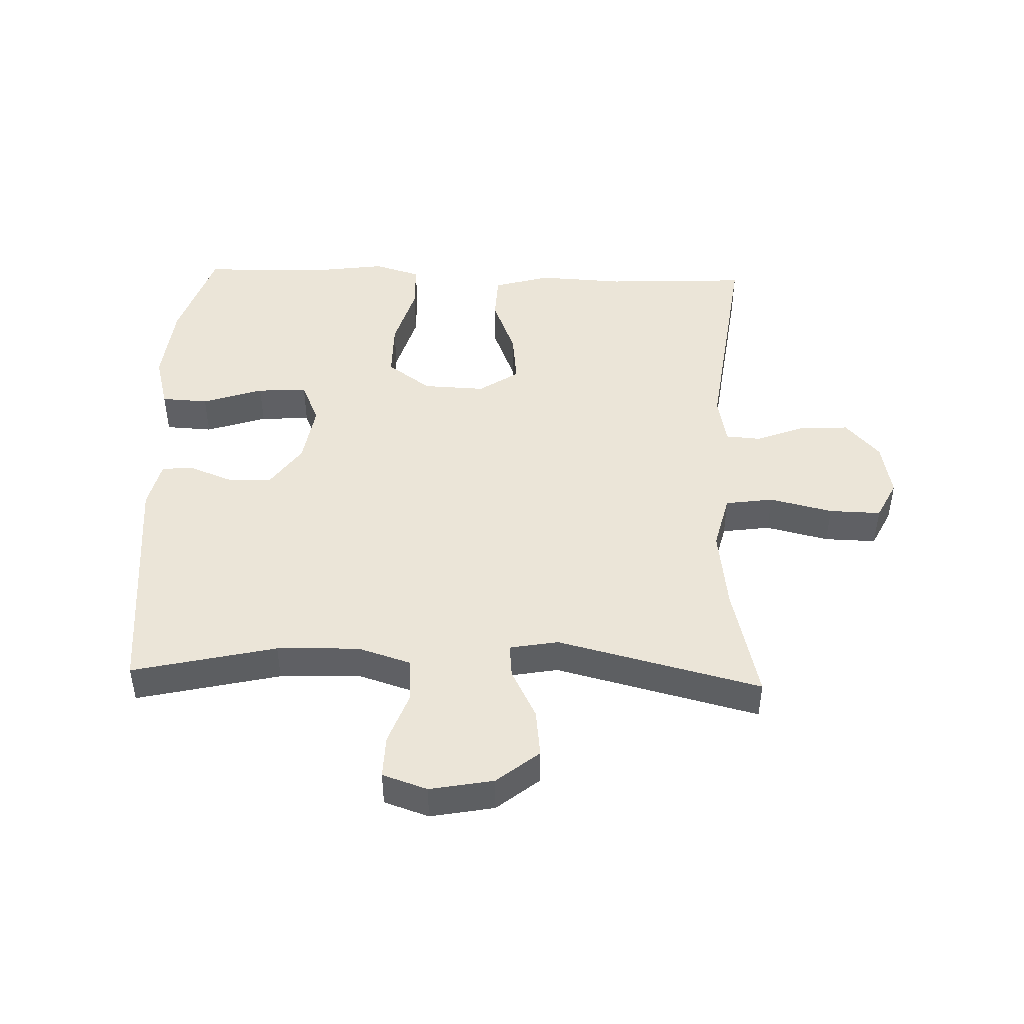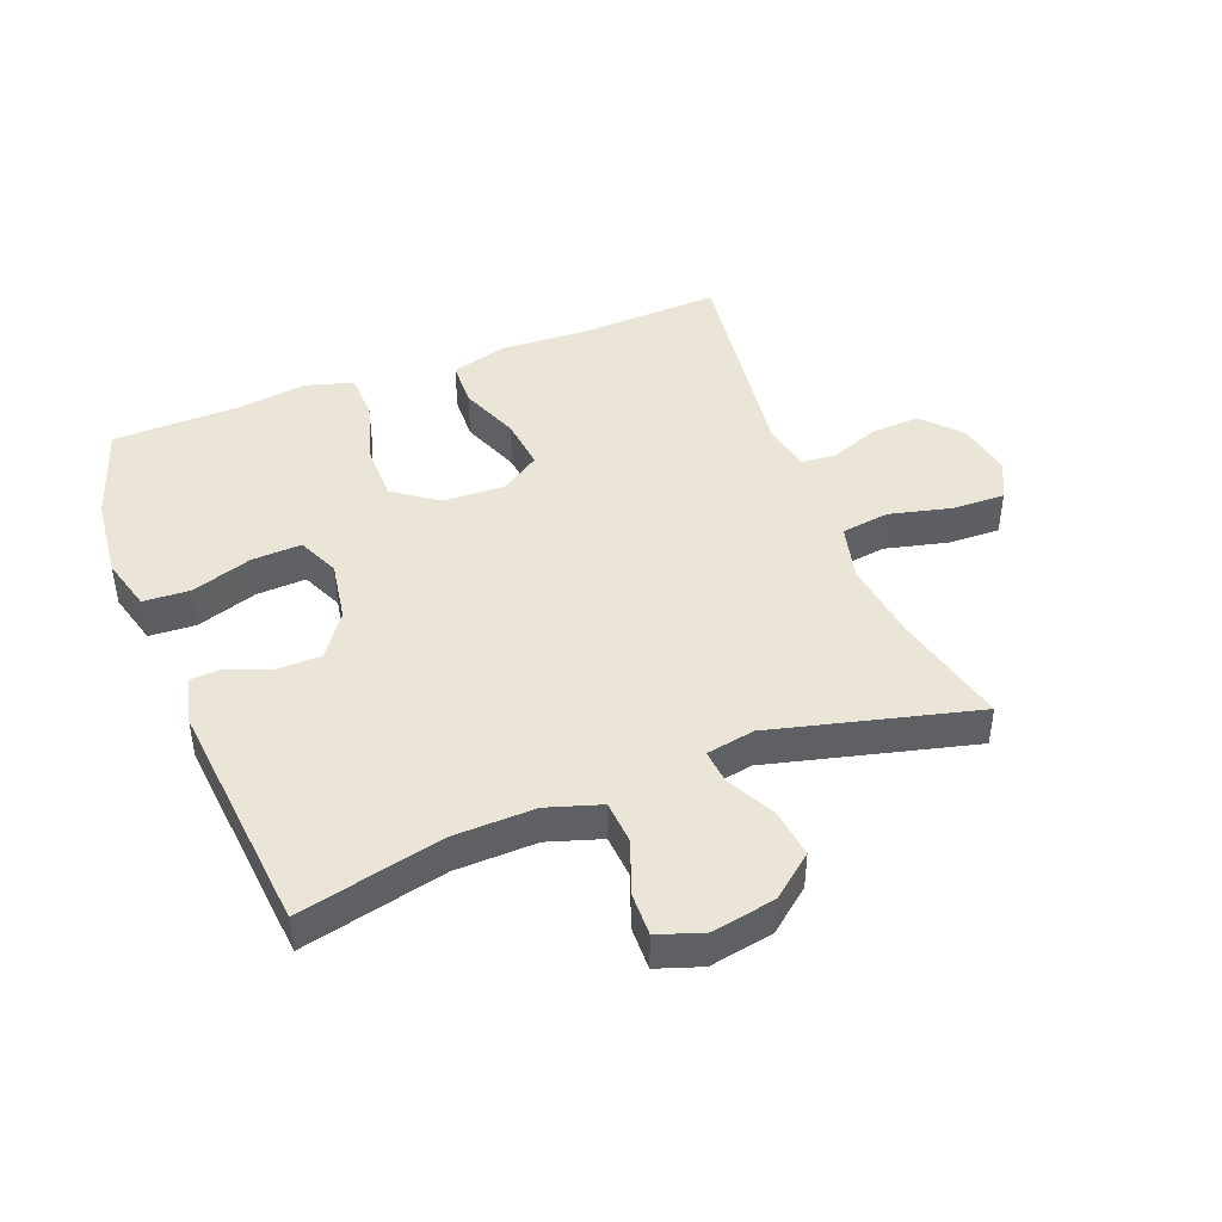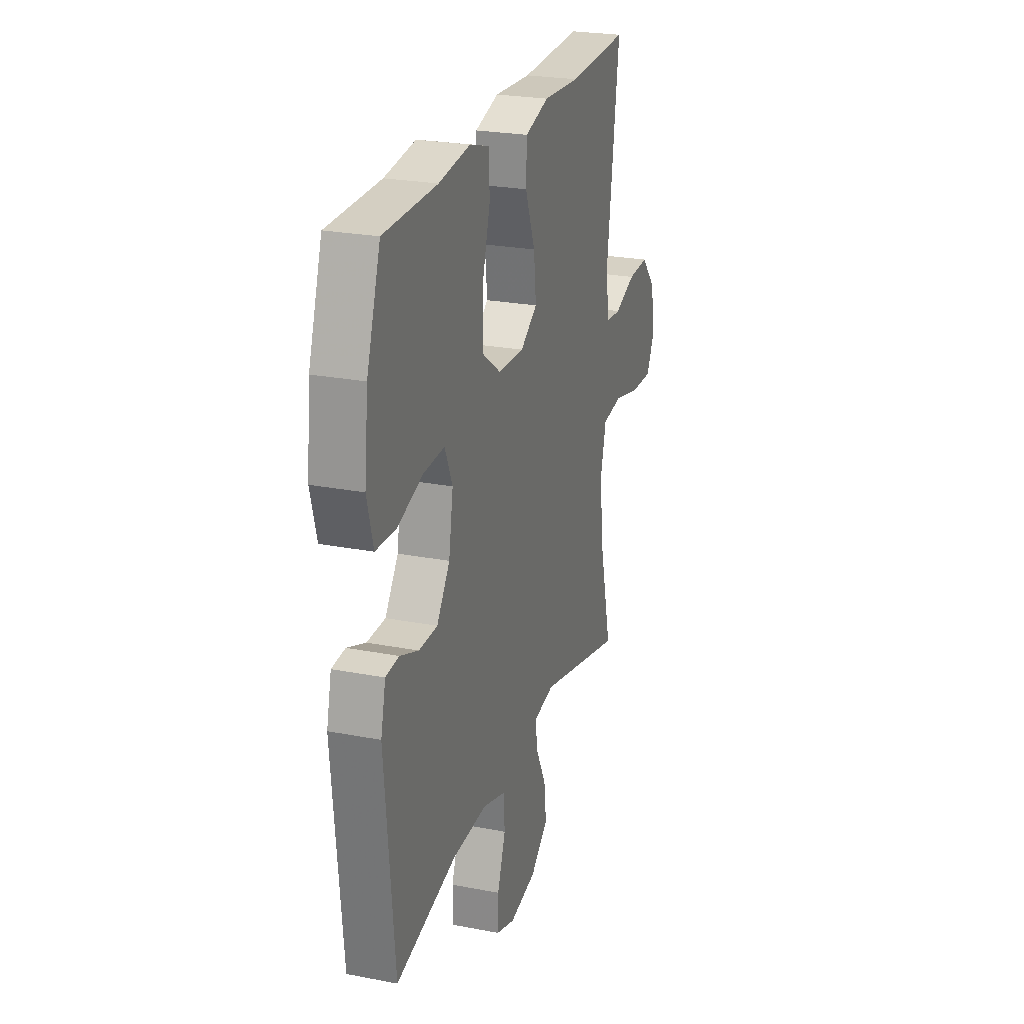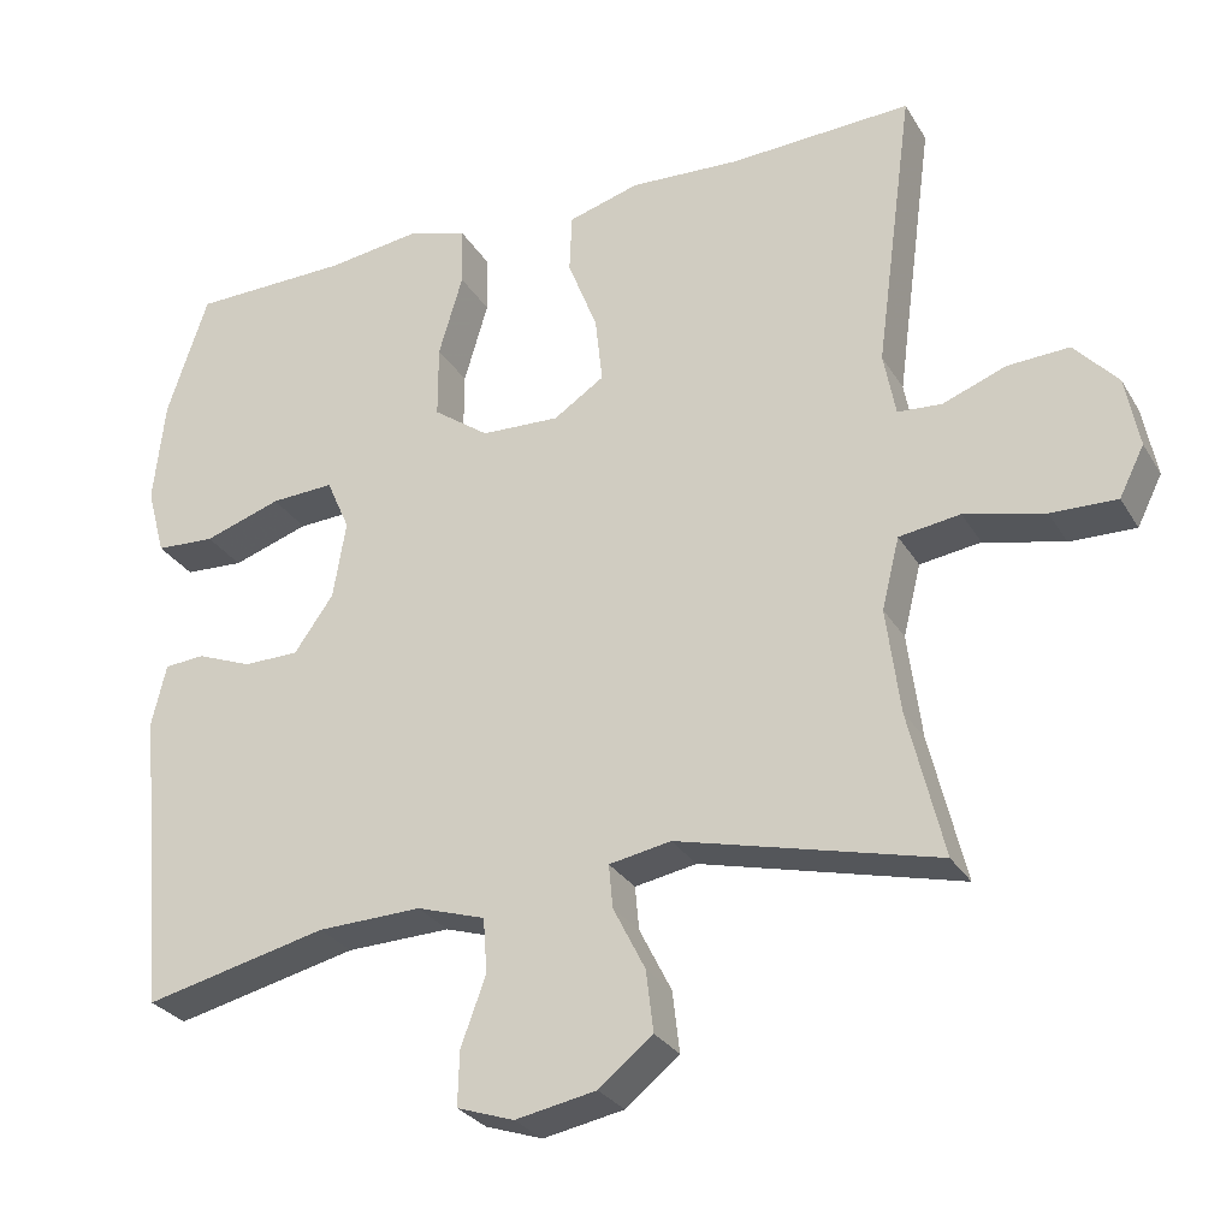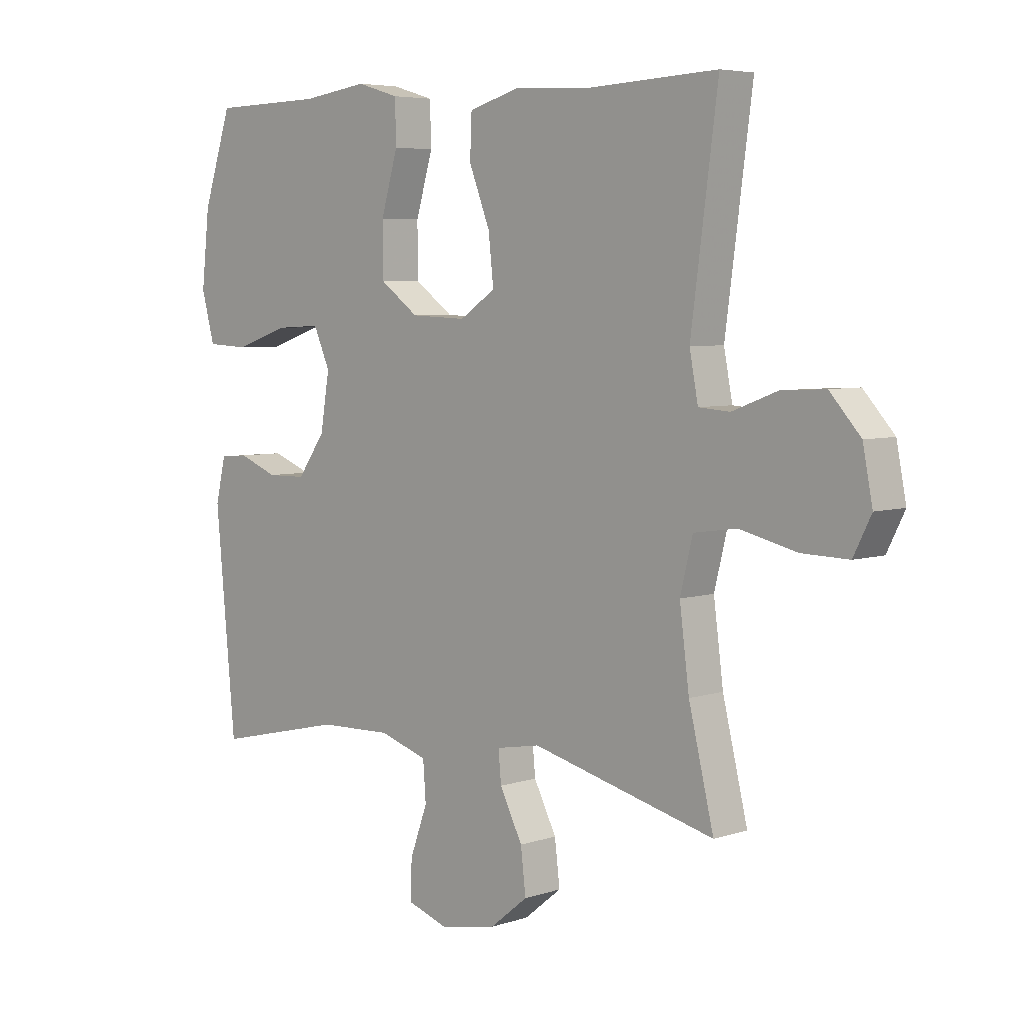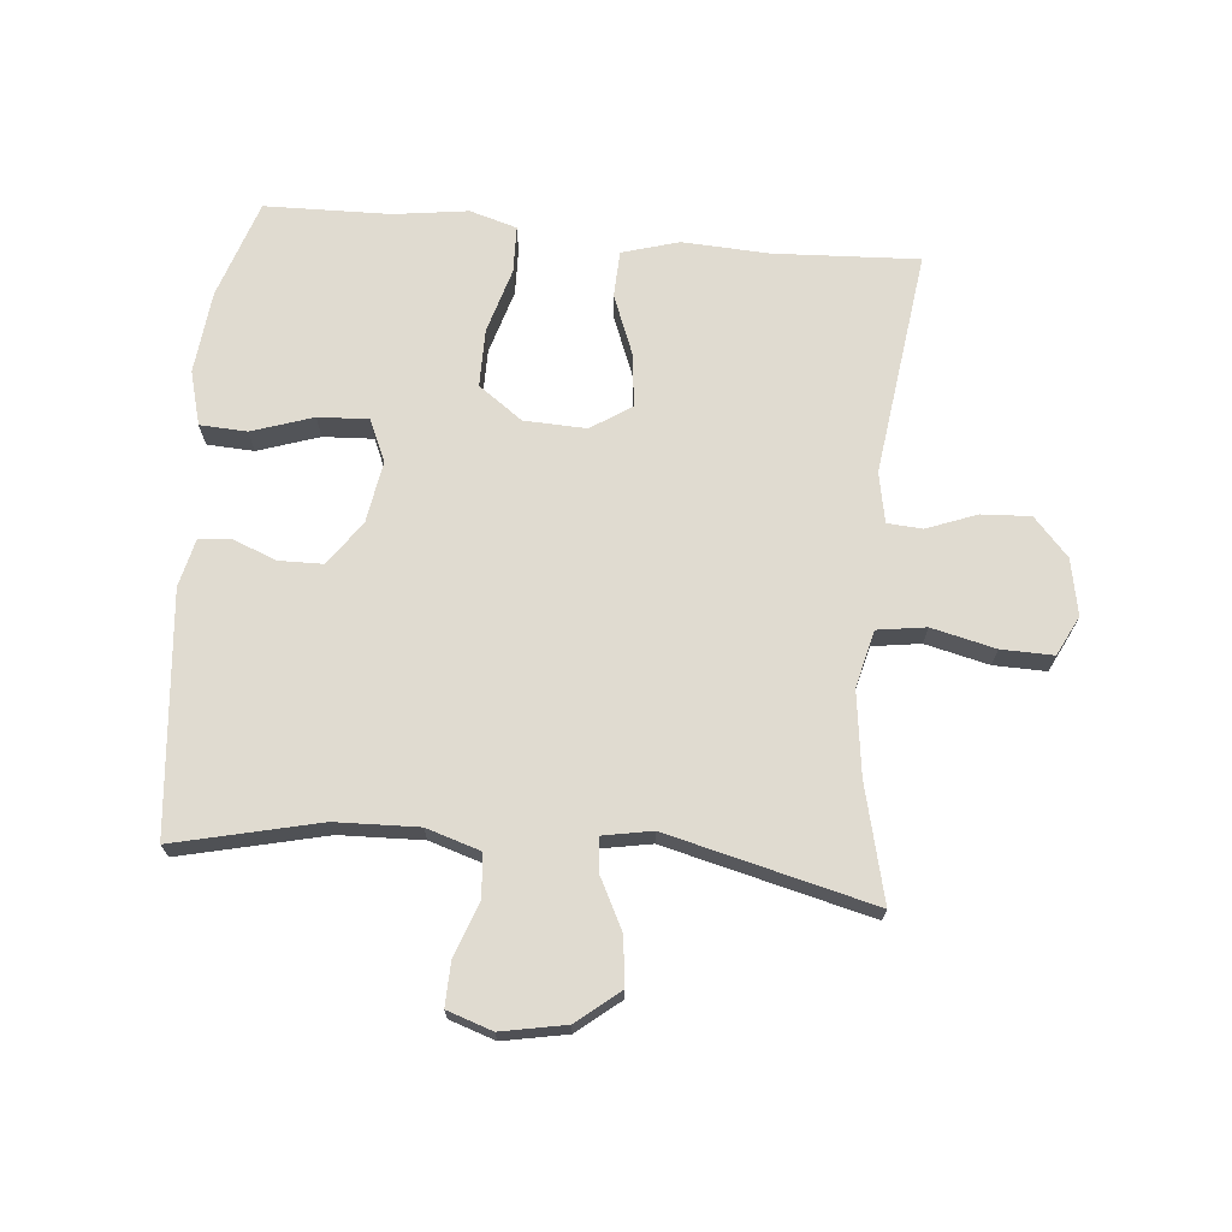
<metadata>
{"format":"obj","ext":"obj","renderer":"f3d","projection":"perspective","resolution":1024,"background":"white","views":[{"elev":46.0,"azim":-178.1,"up":"+Y"},{"elev":44.3,"azim":158.8,"up":"+Y"},{"elev":24.4,"azim":107.7,"up":"+Z"},{"elev":-28.4,"azim":-154.8,"up":"+Z"},{"elev":5.4,"azim":-135.3,"up":"+Z"},{"elev":69.9,"azim":-174.8,"up":"+Y"}]}
</metadata>
<code>
v -0.5 0.07 0.5
v -0.273 0.07 0.489
v -0.136 0.07 0.496
v -0.047 0.07 0.47
v -0.044 0.07 0.397
v -0.081 0.07 0.302
v -0.09 0.07 0.219
v -0.027 0.07 0.177
v 0.071 0.07 0.181
v 0.14 0.07 0.231
v 0.14 0.07 0.322
v 0.11 0.07 0.424
v 0.112 0.07 0.498
v 0.186 0.07 0.52
v 0.302 0.07 0.504
v 0.5 0.07 0.5
v 0.551 0.07 0.346
v 0.565 0.07 0.216
v 0.542 0.07 0.131
v 0.468 0.07 0.127
v 0.372 0.07 0.159
v 0.293 0.07 0.163
v 0.264 0.07 0.097
v 0.28 0.07 0
v 0.329 0.07 -0.069
v 0.398 0.07 -0.07
v 0.467 0.07 -0.043
v 0.517 0.07 -0.047
v 0.535 0.07 -0.123
v 0.5 0.07 -0.5
v 0.272 0.07 -0.447
v 0.142 0.07 -0.443
v 0.057 0.07 -0.47
v 0.052 0.07 -0.538
v 0.083 0.07 -0.623
v 0.085 0.07 -0.691
v 0.014 0.07 -0.715
v -0.087 0.07 -0.696
v -0.154 0.07 -0.642
v -0.145 0.07 -0.566
v -0.105 0.07 -0.487
v -0.1 0.07 -0.433
v -0.177 0.07 -0.419
v -0.5 0.07 -0.5
v -0.456 0.07 -0.318
v -0.439 0.07 -0.187
v -0.461 0.07 -0.098
v -0.537 0.07 -0.087
v -0.637 0.07 -0.111
v -0.719 0.07 -0.113
v -0.75 0.07 -0.051
v -0.733 0.07 0.037
v -0.679 0.07 0.097
v -0.602 0.07 0.093
v -0.523 0.07 0.063
v -0.468 0.07 0.067
v -0.453 0.07 0.146
v -0.5 0 0.5
v -0.273 0 0.489
v -0.136 0 0.496
v -0.047 0 0.47
v -0.044 0 0.397
v -0.081 0 0.302
v -0.09 0 0.219
v -0.027 0 0.177
v 0.071 0 0.181
v 0.14 0 0.231
v 0.14 0 0.322
v 0.11 0 0.424
v 0.112 0 0.498
v 0.186 0 0.52
v 0.302 0 0.504
v 0.5 0 0.5
v 0.551 0 0.346
v 0.565 0 0.216
v 0.542 0 0.131
v 0.468 0 0.127
v 0.372 0 0.159
v 0.293 0 0.163
v 0.264 0 0.097
v 0.28 0 0
v 0.329 0 -0.069
v 0.398 0 -0.07
v 0.467 0 -0.043
v 0.517 0 -0.047
v 0.535 0 -0.123
v 0.5 0 -0.5
v 0.272 0 -0.447
v 0.142 0 -0.443
v 0.057 0 -0.47
v 0.052 0 -0.538
v 0.083 0 -0.623
v 0.085 0 -0.691
v 0.014 0 -0.715
v -0.087 0 -0.696
v -0.154 0 -0.642
v -0.145 0 -0.566
v -0.105 0 -0.487
v -0.1 0 -0.433
v -0.177 0 -0.419
v -0.5 0 -0.5
v -0.456 0 -0.318
v -0.439 0 -0.187
v -0.461 0 -0.098
v -0.537 0 -0.087
v -0.637 0 -0.111
v -0.719 0 -0.113
v -0.75 0 -0.051
v -0.733 0 0.037
v -0.679 0 0.097
v -0.602 0 0.093
v -0.523 0 0.063
v -0.468 0 0.067
v -0.453 0 0.146
f 53 54 55
f 52 53 55
f 51 52 55
f 50 51 55
f 49 50 55
f 48 49 55
f 47 48 55 56
f 46 47 56 57
f 43 44 45
f 42 43 45 46
f 39 40 41
f 38 39 41
f 37 38 41
f 36 37 41
f 35 36 41
f 34 35 41
f 33 34 41 42
f 42 46 57
f 33 42 57
f 32 33 57
f 29 30 31
f 28 29 31
f 27 28 31
f 26 27 31
f 25 26 31 32
f 19 20 21
f 18 19 21
f 17 18 21
f 16 17 21
f 15 16 21
f 15 21 22
f 14 15 22
f 13 14 22
f 12 13 22
f 11 12 22
f 10 11 22 23
f 4 5 6
f 3 4 6
f 2 3 6
f 2 6 7
f 1 2 7
f 57 1 7
f 24 25 32 57
f 9 10 23 24
f 8 9 24 57
f 7 8 57
f 112 111 110
f 112 110 109
f 112 109 108
f 112 108 107
f 112 107 106
f 112 106 105
f 113 112 105 104
f 114 113 104 103
f 102 101 100
f 103 102 100 99
f 98 97 96
f 98 96 95
f 98 95 94
f 98 94 93
f 98 93 92
f 98 92 91
f 99 98 91 90
f 114 103 99
f 114 99 90
f 114 90 89
f 88 87 86
f 88 86 85
f 88 85 84
f 88 84 83
f 89 88 83 82
f 78 77 76
f 78 76 75
f 78 75 74
f 78 74 73
f 78 73 72
f 79 78 72
f 79 72 71
f 79 71 70
f 79 70 69
f 79 69 68
f 80 79 68 67
f 63 62 61
f 63 61 60
f 63 60 59
f 64 63 59
f 64 59 58
f 64 58 114
f 114 89 82 81
f 81 80 67 66
f 114 81 66 65
f 114 65 64
f 1 58 59 2
f 2 59 60 3
f 3 60 61 4
f 4 61 62 5
f 5 62 63 6
f 6 63 64 7
f 7 64 65 8
f 8 65 66 9
f 9 66 67 10
f 10 67 68 11
f 11 68 69 12
f 12 69 70 13
f 13 70 71 14
f 14 71 72 15
f 15 72 73 16
f 16 73 74 17
f 17 74 75 18
f 18 75 76 19
f 19 76 77 20
f 20 77 78 21
f 21 78 79 22
f 22 79 80 23
f 23 80 81 24
f 24 81 82 25
f 25 82 83 26
f 26 83 84 27
f 27 84 85 28
f 28 85 86 29
f 29 86 87 30
f 30 87 88 31
f 31 88 89 32
f 32 89 90 33
f 33 90 91 34
f 34 91 92 35
f 35 92 93 36
f 36 93 94 37
f 37 94 95 38
f 38 95 96 39
f 39 96 97 40
f 40 97 98 41
f 41 98 99 42
f 42 99 100 43
f 43 100 101 44
f 44 101 102 45
f 45 102 103 46
f 46 103 104 47
f 47 104 105 48
f 48 105 106 49
f 49 106 107 50
f 50 107 108 51
f 51 108 109 52
f 52 109 110 53
f 53 110 111 54
f 54 111 112 55
f 55 112 113 56
f 56 113 114 57
f 57 114 58 1

</code>
